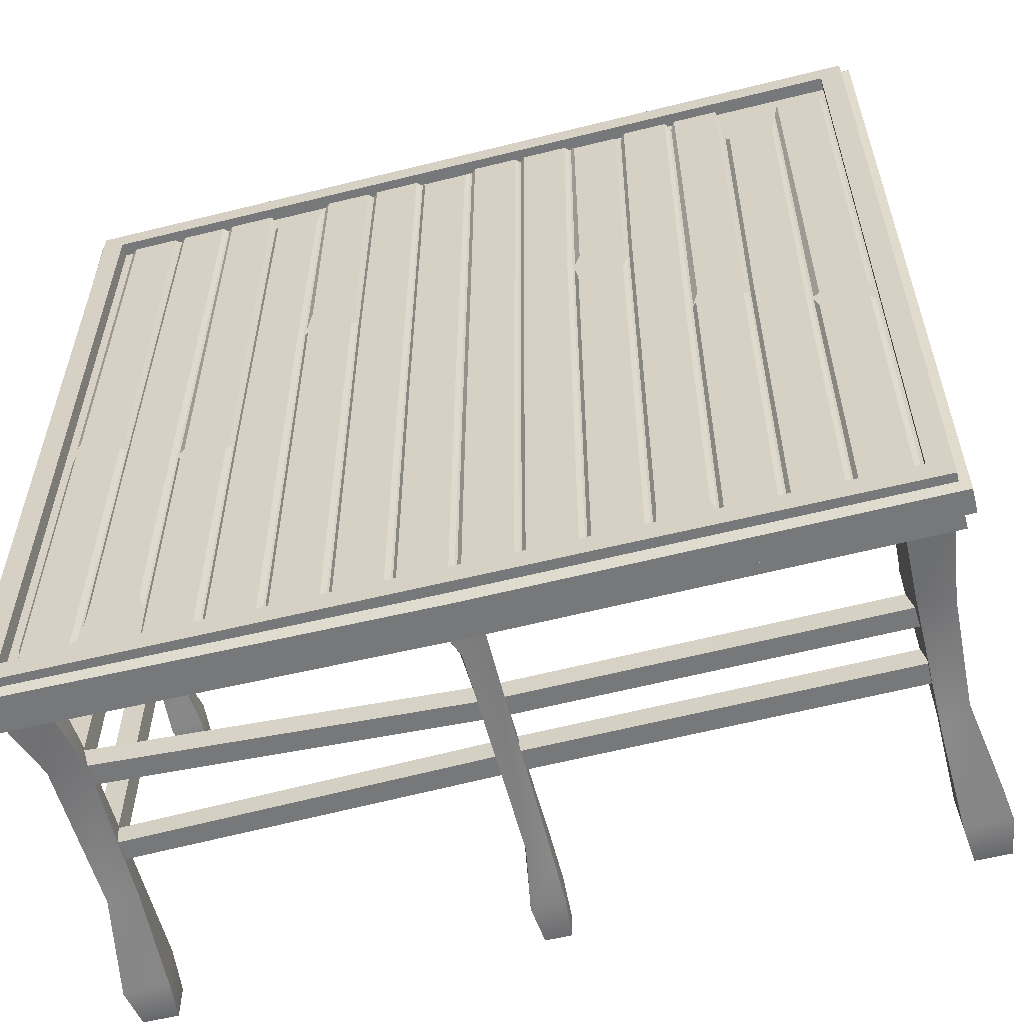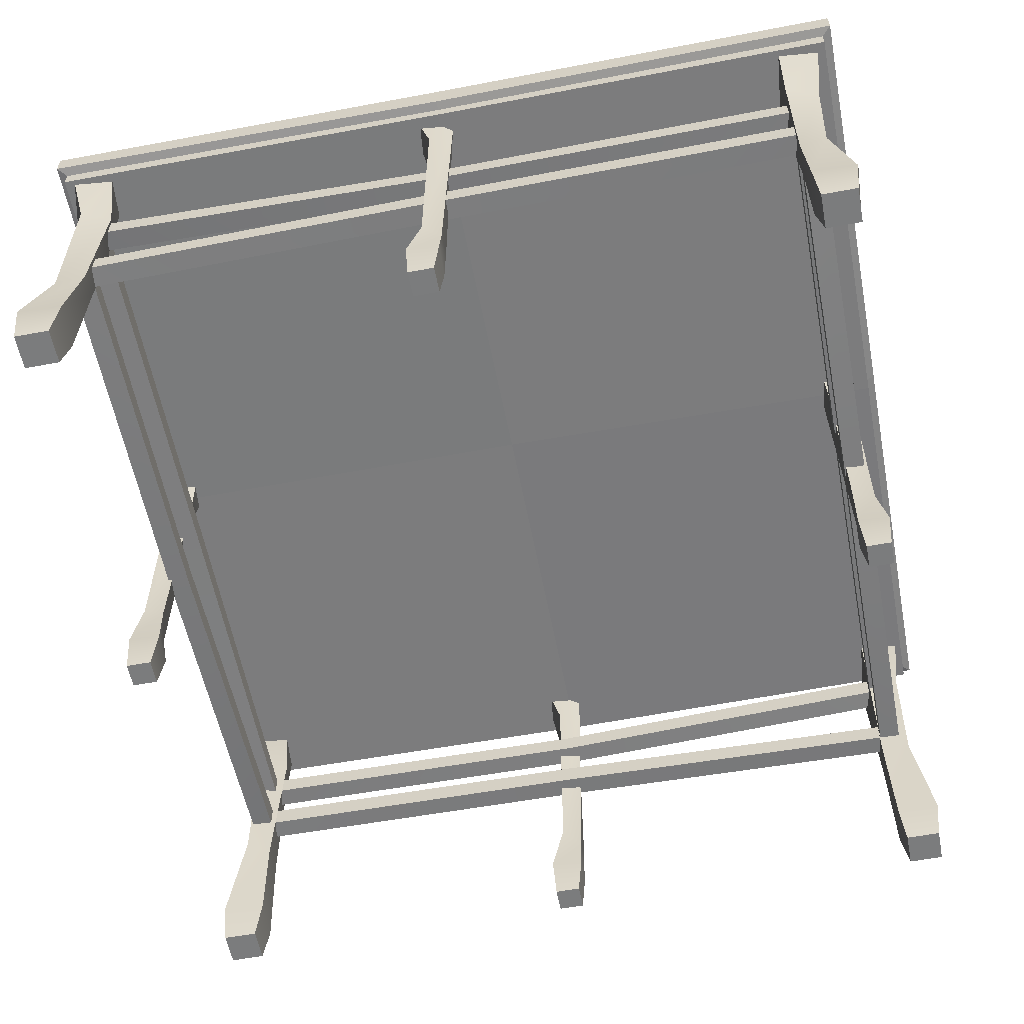
<metadata>
{"format":"obj","ext":"obj","renderer":"f3d","projection":"perspective","resolution":1024,"background":"white","views":[{"elev":-57.4,"azim":-165.5,"up":"+Z"},{"elev":-58.6,"azim":-169.0,"up":"+Y"}]}
</metadata>
<code>
v 2.324 2.384 -0.3035
v -0.3444 2.384 -0.6507
v 0.9899 2.384 0.6396
v 0.3227 2.384 -0.6507
v 1.657 2.384 -0.4927
v 1.991 2.384 -0.3035
v 1.323 2.384 -0.4927
v 0.6563 2.384 0.6396
v -0.01086 2.384 -0.6507
v -0.04422 2.413 -1.363
v 0.0225 2.413 -0.337
v 0.2927 2.413 -0.337
v 0.3561 2.413 -0.6507
v 0.6263 2.413 0.6396
v 0.6897 2.413 0.5836
v 0.9599 2.413 0.5836
v 1.023 2.413 0.6396
v 1.293 2.413 -0.4927
v 1.357 2.413 -0.5956
v 1.627 2.413 -0.5956
v 1.69 2.413 -0.4927
v 1.961 2.413 -0.3035
v 2.024 2.413 -0.3035
v 2.294 2.413 -0.3035
v -0.3144 2.413 -1.363
v -0.3444 2.384 -2.419
v -0.3144 2.413 -2.327
v -0.04422 2.413 -2.327
v -0.01086 2.384 -2.419
v 0.0225 2.413 -2.419
v 0.2927 2.413 -2.419
v 0.3227 2.384 -2.419
v 0.3561 2.413 -2.419
v 0.6263 2.413 -2.419
v 0.6563 2.384 -2.419
v 0.6897 2.413 -2.345
v 0.9599 2.413 -2.345
v 0.9899 2.384 -2.305
v 1.023 2.413 -2.427
v 1.293 2.413 -2.427
v 1.323 2.384 -2.305
v 1.357 2.413 -2.41
v 1.627 2.413 -2.41
v 1.657 2.384 -2.022
v 1.69 2.413 -1.92
v 1.961 2.413 -1.92
v 1.991 2.384 -2.15
v 2.024 2.413 -2.263
v 2.294 2.413 -2.263
v 2.324 2.384 -2.15
v -1.679 2.384 -0.1292
v -2.356 2.384 -0.5005
v -1.012 2.384 0.722
v -0.678 2.384 0.7031
v -1.345 2.384 -0.1292
v -2.012 2.384 -0.3344
v -2.318 2.413 -0.4986
v -2.042 2.413 -0.4835
v -1.979 2.413 -0.3327
v -1.709 2.413 -0.1292
v -1.645 2.413 -0.1292
v -1.375 2.413 -0.1292
v -1.312 2.413 -0.1294
v -1.042 2.413 0.7235
v -0.9783 2.413 0.5135
v -0.708 2.413 0.4995
v -0.6447 2.413 0.7016
v -0.3745 2.413 -0.6507
v -2.356 2.384 -2.419
v -2.318 2.413 -2.419
v -2.042 2.413 -2.419
v -2.012 2.384 -2.419
v -1.979 2.413 -2.419
v -1.709 2.413 -2.419
v -1.679 2.384 -2.419
v -1.645 2.413 -2.451
v -1.375 2.413 -2.451
v -1.345 2.384 -2.253
v -1.312 2.413 -2.201
v -1.042 2.413 -2.201
v -1.012 2.384 -2.419
v -0.9783 2.413 -2.419
v -0.708 2.413 -2.419
v -0.678 2.384 -2.419
v -0.6447 2.413 -2.419
v -0.3745 2.413 -2.419
v -2.356 2.384 -0.3539
v -0.7219 2.413 0.7758
v -0.9921 2.413 0.7912
v -1.389 2.413 -0.02622
v -1.659 2.413 -0.02622
v -2.056 2.413 -0.3367
v -2.326 2.413 -0.3524
v 0.3122 2.384 2.398
v 0.2822 2.413 2.306
v 0.01202 2.413 2.306
v -0.02134 2.384 2.398
v -0.0547 2.413 2.398
v -0.3249 2.413 2.398
v -0.3549 2.384 2.398
v -0.3883 2.413 2.398
v -0.6585 2.413 2.398
v -0.6885 2.384 2.398
v -0.7219 2.413 2.324
v -0.9921 2.413 2.324
v -1.022 2.384 2.285
v -1.055 2.413 2.406
v -1.326 2.413 2.406
v -1.356 2.384 2.285
v -1.389 2.413 2.389
v -1.659 2.413 2.389
v -1.689 2.384 2.001
v -1.723 2.413 1.899
v -1.993 2.413 1.899
v -2.023 2.384 2.129
v -2.056 2.413 2.243
v -2.326 2.413 2.243
v -2.356 2.384 2.129
v 2.324 2.384 -0.1577
v 2.286 2.413 -0.1577
v 2.01 2.413 -0.1577
v 1.613 2.413 -0.4927
v 1.343 2.413 -0.4927
v 0.9461 2.413 0.8282
v 0.6758 2.413 0.8282
v 2.324 2.384 2.398
v 2.286 2.413 2.398
v 2.01 2.413 2.398
v 1.98 2.384 2.398
v 1.947 2.413 2.398
v 1.677 2.413 2.398
v 1.647 2.384 2.398
v 1.613 2.413 2.43
v 1.343 2.413 2.43
v 1.313 2.384 2.232
v 1.28 2.413 2.18
v 1.009 2.413 2.18
v 0.9794 2.384 2.398
v 0.9461 2.413 2.398
v 0.6758 2.413 2.398
v 0.6458 2.384 2.398
v 0.6125 2.413 2.398
v 0.3423 2.413 2.398
v -2.5 2.143 2.5
v 2.5 2.143 2.5
v -2.5 2.47 2.5
v 2.5 2.47 2.5
v -2.5 2.47 -2.5
v 2.5 2.47 -2.5
v -2.5 2.143 -2.5
v 2.5 2.143 -2.5
v -2.5 2.091 -8e-06
v -2.5 2.47 -8e-06
v 2.5 2.47 -8e-06
v 2.5 2.143 -8e-06
v 4e-06 2.143 -8e-06
v 4e-06 2.119 -2.5
v 4e-06 2.47 -2.5
v 4e-06 2.47 2.5
v 4e-06 2.119 2.5
v 4e-06 2.407 2.5
v -2.5 2.419 2.5
v -2.5 2.419 -8e-06
v -2.5 2.419 -2.5
v 4e-06 2.407 -2.5
v 2.5 2.419 -2.5
v 2.5 2.374 -8e-06
v 2.5 2.419 2.5
v 2.5 2.233 -8e-06
v 2.5 2.245 -2.5
v 4e-06 2.201 -2.5
v -2.5 2.245 -2.5
v -2.5 2.213 -8e-06
v -2.5 2.245 2.5
v 4e-06 2.201 2.5
v 2.5 2.245 2.5
v 4e-06 2.208 2.556
v -2.556 2.26 2.556
v -2.556 2.237 -8e-06
v -2.556 2.26 -2.556
v 4e-06 2.208 -2.556
v 2.556 2.26 -2.556
v 2.556 2.239 -8e-06
v 2.556 2.26 2.556
v 4e-06 2.378 2.556
v -2.556 2.399 2.556
v -2.556 2.399 -8e-06
v -2.556 2.399 -2.556
v 4e-06 2.378 -2.556
v 2.556 2.399 -2.556
v 2.556 2.347 -8e-06
v 2.556 2.399 2.556
v 2.214 7.5e-05 2.225
v 2.214 7.5e-05 2.432
v 2.214 2.353 2.225
v 2.214 2.353 2.432
v 2.422 2.353 2.225
v 2.422 2.353 2.432
v 2.422 7.5e-05 2.225
v 2.422 7.5e-05 2.432
v 2.443 0.2582 2.19
v 2.179 0.2582 2.204
v 2.193 0.2582 2.468
v 2.457 0.2582 2.453
v 2.351 0.9457 2.36
v 2.185 0.8597 2.375
v 2.182 0.827 2.194
v 2.348 0.913 2.178
v 2.194 1.722 2.4
v 2.144 1.773 2.204
v 2.339 1.685 2.153
v 2.389 1.634 2.35
v 2.204 2.177 2.467
v 2.18 2.177 2.215
v 2.432 2.177 2.191
v 2.456 2.177 2.442
v -0.0201 7.5e-05 2.251
v -0.0201 7.5e-05 2.404
v -0.0201 2.353 2.251
v -0.0201 2.353 2.404
v 0.1324 2.353 2.251
v 0.1324 2.353 2.404
v 0.1324 7.5e-05 2.251
v 0.1324 7.5e-05 2.404
v 0.1478 0.2582 2.225
v -0.04606 0.2582 2.236
v -0.03555 0.2582 2.429
v 0.1584 0.2582 2.419
v 0.08026 0.6931 2.403
v -0.04173 0.5457 2.414
v -0.04383 0.4896 2.281
v 0.07815 0.6369 2.27
v -0.03535 2.023 2.433
v -0.07177 2.11 2.289
v 0.07177 1.96 2.251
v 0.1082 1.872 2.396
v -0.02742 2.177 2.429
v -0.04519 2.177 2.244
v 0.1397 2.177 2.226
v 0.1575 2.177 2.411
v -0.0201 7.5e-05 -2.407
v -0.0201 7.5e-05 -2.254
v -0.0201 2.353 -2.407
v -0.0201 2.353 -2.254
v 0.1324 2.353 -2.407
v 0.1324 2.353 -2.254
v 0.1324 7.5e-05 -2.407
v 0.1324 7.5e-05 -2.254
v 0.1478 0.2582 -2.433
v -0.04606 0.2582 -2.422
v -0.03555 0.2582 -2.228
v 0.1584 0.2582 -2.239
v 0.08026 0.6931 -2.255
v -0.04173 0.5457 -2.244
v -0.04383 0.4896 -2.377
v 0.07815 0.6369 -2.388
v -0.03535 2.023 -2.225
v -0.07177 2.11 -2.369
v 0.07177 1.96 -2.407
v 0.1082 1.872 -2.262
v -0.02742 2.177 -2.229
v -0.04519 2.177 -2.414
v 0.1397 2.177 -2.432
v 0.1575 2.177 -2.247
v -2.436 0 2.441
v -2.228 0 2.441
v -2.436 2.353 2.441
v -2.228 2.353 2.441
v -2.436 2.353 2.234
v -2.228 2.353 2.234
v -2.436 0 2.234
v -2.228 0 2.234
v -2.471 0.2581 2.212
v -2.457 0.2581 2.476
v -2.193 0.2581 2.462
v -2.207 0.2581 2.198
v -2.197 0.9457 2.201
v -2.182 0.8597 2.367
v -2.363 0.8269 2.37
v -2.378 0.9129 2.204
v -2.156 1.722 2.358
v -2.353 1.773 2.408
v -2.403 1.685 2.212
v -2.207 1.634 2.163
v -2.194 2.177 2.451
v -2.446 2.177 2.475
v -2.47 2.177 2.224
v -2.218 2.177 2.199
v 2.294 7.5e-05 0.06338
v 2.447 7.5e-05 0.06338
v 2.294 2.353 0.06338
v 2.447 2.353 0.06338
v 2.294 2.353 -0.08911
v 2.447 2.353 -0.08911
v 2.294 7.5e-05 -0.08911
v 2.447 7.5e-05 -0.08911
v 2.268 0.2582 -0.1046
v 2.279 0.2582 0.08934
v 2.473 0.2582 0.07884
v 2.462 0.2582 -0.1151
v 2.446 0.6931 -0.03697
v 2.458 0.5457 0.08501
v 2.324 0.4896 0.08712
v 2.313 0.6369 -0.03487
v 2.476 2.023 0.07864
v 2.332 2.11 0.1151
v 2.295 1.96 -0.02849
v 2.439 1.872 -0.06491
v 2.472 2.177 0.0707
v 2.287 2.177 0.08847
v 2.269 2.177 -0.09643
v 2.454 2.177 -0.1142
v -2.364 7.5e-05 0.06338
v -2.211 7.5e-05 0.06338
v -2.364 2.353 0.06338
v -2.211 2.353 0.06338
v -2.364 2.353 -0.08911
v -2.211 2.353 -0.08911
v -2.364 7.5e-05 -0.08911
v -2.211 7.5e-05 -0.08911
v -2.39 0.2582 -0.1046
v -2.379 0.2582 0.08934
v -2.185 0.2582 0.07884
v -2.196 0.2582 -0.1151
v -2.211 0.6931 -0.03697
v -2.2 0.5457 0.08501
v -2.334 0.4896 0.08712
v -2.345 0.6369 -0.03487
v -2.182 2.023 0.07864
v -2.326 2.11 0.1151
v -2.363 1.96 -0.02849
v -2.219 1.872 -0.06491
v -2.186 2.177 0.0707
v -2.371 2.177 0.08847
v -2.389 2.177 -0.09643
v -2.204 2.177 -0.1142
v -2.214 7.5e-05 -2.225
v -2.214 7.5e-05 -2.432
v -2.214 2.353 -2.225
v -2.214 2.353 -2.432
v -2.422 2.353 -2.225
v -2.422 2.353 -2.432
v -2.422 7.5e-05 -2.225
v -2.422 7.5e-05 -2.432
v -2.443 0.2582 -2.19
v -2.179 0.2582 -2.204
v -2.193 0.2582 -2.468
v -2.457 0.2582 -2.453
v -2.351 0.9457 -2.36
v -2.185 0.8597 -2.375
v -2.182 0.827 -2.194
v -2.348 0.913 -2.178
v -2.194 1.722 -2.4
v -2.144 1.773 -2.204
v -2.339 1.685 -2.153
v -2.389 1.634 -2.35
v -2.204 2.177 -2.467
v -2.18 2.177 -2.215
v -2.432 2.177 -2.191
v -2.456 2.177 -2.442
v 2.436 0 -2.441
v 2.228 0 -2.441
v 2.436 2.353 -2.441
v 2.228 2.353 -2.441
v 2.436 2.353 -2.234
v 2.228 2.353 -2.234
v 2.436 0 -2.234
v 2.228 0 -2.234
v 2.471 0.2581 -2.213
v 2.457 0.2581 -2.476
v 2.193 0.2581 -2.462
v 2.207 0.2581 -2.198
v 2.197 0.9457 -2.201
v 2.182 0.8597 -2.367
v 2.363 0.8269 -2.37
v 2.378 0.9129 -2.204
v 2.156 1.722 -2.358
v 2.353 1.773 -2.408
v 2.403 1.685 -2.212
v 2.207 1.634 -2.163
v 2.194 2.177 -2.451
v 2.446 2.177 -2.475
v 2.47 2.177 -2.224
v 2.218 2.177 -2.199
v -2.331 1.593 2.331
v 2.331 1.506 2.331
v -2.331 1.722 2.331
v 2.331 1.626 2.331
v -2.331 1.626 -2.331
v 2.331 1.72 -2.331
v -2.331 1.506 -2.331
v 2.331 1.591 -2.331
v -2.202 1.722 2.202
v 2.202 1.626 2.202
v 2.202 1.72 -2.202
v -2.202 1.626 -2.202
v -2.202 1.506 -2.202
v 2.202 1.591 -2.202
v 2.202 1.506 2.202
v -2.202 1.593 2.202
v -2.331 1.568 -8e-06
v -2.331 1.696 -8e-06
v -2.202 1.696 -8e-06
v -2.202 1.568 -8e-06
v 4e-06 1.482 -2.202
v 4e-06 1.482 -2.331
v 4e-06 1.6 -2.331
v 4e-06 1.6 -2.202
v 2.202 1.691 -8e-06
v 2.202 1.564 -8e-06
v 2.331 1.564 -8e-06
v 2.331 1.691 -8e-06
v 4e-06 1.482 2.331
v 4e-06 1.482 2.202
v 4e-06 1.6 2.202
v 4e-06 1.6 2.331
v 2.331 1.142 2.331
v 2.331 1.055 -2.331
v 2.331 1.271 2.331
v 2.331 1.175 -2.331
v -2.331 1.175 2.331
v -2.331 1.269 -2.331
v -2.331 1.055 2.331
v -2.331 1.14 -2.331
v 2.202 1.271 2.202
v 2.202 1.175 -2.202
v -2.202 1.269 -2.202
v -2.202 1.175 2.202
v -2.202 1.055 2.202
v -2.202 1.14 -2.202
v 2.202 1.055 -2.202
v 2.202 1.142 2.202
v 0 1.117 2.331
v 0 1.245 2.331
v -4e-06 1.245 2.202
v -4e-06 1.117 2.202
v -2.202 1.031 -8e-06
v -2.331 1.031 -8e-06
v -2.331 1.149 -8e-06
v -2.202 1.149 -8e-06
v -4e-06 1.24 -2.202
v -4e-06 1.113 -2.202
v 0 1.113 -2.331
v 0 1.24 -2.331
v 2.331 1.031 -8e-06
v 2.202 1.031 -8e-06
v 2.202 1.149 -8e-06
v 2.331 1.149 -8e-06
v 4e-06 2.47 -2.367
v 2.367 2.47 -8e-06
v 2.367 2.47 -2.367
v 4e-06 2.47 2.367
v 2.367 2.47 2.367
v -2.367 2.47 -8e-06
v -2.367 2.47 -2.367
v -2.367 2.47 2.367
v 4e-06 2.39 -2.367
v 4e-06 2.39 -8e-06
v 2.367 2.39 -8e-06
v 2.367 2.39 -2.367
v 4e-06 2.39 2.367
v 2.367 2.39 2.367
v -2.367 2.39 -8e-06
v -2.367 2.39 -2.367
v -2.367 2.39 2.367
f 25 27 26 2
f 10 28 27 25
f 9 29 28 10
f 11 30 29 9
f 12 31 30 11
f 4 32 31 12
f 13 33 32 4
f 14 34 33 13
f 8 35 34 14
f 15 36 35 8
f 16 37 36 15
f 3 38 37 16
f 17 39 38 3
f 18 40 39 17
f 7 41 40 18
f 19 42 41 7
f 20 43 42 19
f 5 44 43 20
f 21 45 44 5
f 22 46 45 21
f 6 47 46 22
f 23 48 47 6
f 24 49 48 23
f 1 50 49 24
f 57 70 69 52
f 58 71 70 57
f 56 72 71 58
f 59 73 72 56
f 60 74 73 59
f 51 75 74 60
f 61 76 75 51
f 62 77 76 61
f 55 78 77 62
f 63 79 78 55
f 64 80 79 63
f 53 81 80 64
f 65 82 81 53
f 66 83 82 65
f 54 84 83 66
f 67 85 84 54
f 68 86 85 67
f 2 26 86 68
f 12 95 94 4
f 11 96 95 12
f 9 97 96 11
f 10 98 97 9
f 25 99 98 10
f 2 100 99 25
f 68 101 100 2
f 67 102 101 68
f 54 103 102 67
f 88 104 103 54
f 89 105 104 88
f 53 106 105 89
f 64 107 106 53
f 63 108 107 64
f 55 109 108 63
f 90 110 109 55
f 91 111 110 90
f 51 112 111 91
f 60 113 112 51
f 59 114 113 60
f 56 115 114 59
f 92 116 115 56
f 93 117 116 92
f 87 118 117 93
f 120 127 126 119
f 121 128 127 120
f 6 129 128 121
f 22 130 129 6
f 21 131 130 22
f 5 132 131 21
f 122 133 132 5
f 123 134 133 122
f 7 135 134 123
f 18 136 135 7
f 17 137 136 18
f 3 138 137 17
f 124 139 138 3
f 125 140 139 124
f 8 141 140 125
f 14 142 141 8
f 13 143 142 14
f 4 94 143 13
f 184 177 175 176
f 457 458 459 460
f 170 171 181 182
f 156 157 151 155
f 182 183 169 170
f 172 173 179 180
f 178 179 173 174
f 458 461 462 459
f 176 169 183 184
f 160 156 155 145
f 150 157 156 152
f 180 181 171 172
f 463 458 457 464
f 465 461 458 463
f 174 175 177 178
f 152 156 160 144
f 162 161 159 146
f 153 163 162 146
f 164 163 153 148
f 148 158 165 164
f 166 165 158 149
f 154 167 166 149
f 168 167 154 147
f 159 161 168 147
f 170 169 155 151
f 157 171 170 151
f 172 171 157 150
f 150 152 173 172
f 174 173 152 144
f 144 160 175 174
f 176 175 160 145
f 145 155 169 176
f 178 177 185 186
f 186 187 179 178
f 180 179 187 188
f 188 189 181 180
f 182 181 189 190
f 190 191 183 182
f 184 183 191 192
f 192 185 177 184
f 186 185 161 162
f 162 163 187 186
f 188 187 163 164
f 164 165 189 188
f 190 189 165 166
f 166 167 191 190
f 192 191 167 168
f 168 161 185 192
f 202 203 206 207
f 195 196 198 197
f 208 205 204 201
f 199 200 194 193
f 203 204 205 206
f 201 202 207 208
f 199 193 202 201
f 193 194 203 202
f 194 200 204 203
f 201 204 200 199
f 206 205 212 209
f 207 206 209 210
f 208 207 210 211
f 211 212 205 208
f 210 209 213 214
f 211 210 214 215
f 215 216 212 211
f 209 212 216 213
f 214 213 196 195
f 215 214 195 197
f 197 198 216 215
f 213 216 198 196
f 226 227 230 231
f 219 220 222 221
f 232 229 228 225
f 223 224 218 217
f 227 228 229 230
f 225 226 231 232
f 223 217 226 225
f 217 218 227 226
f 218 224 228 227
f 225 228 224 223
f 230 229 236 233
f 231 230 233 234
f 232 231 234 235
f 235 236 229 232
f 234 233 237 238
f 235 234 238 239
f 239 240 236 235
f 233 236 240 237
f 238 237 220 219
f 239 238 219 221
f 221 222 240 239
f 237 240 222 220
f 250 251 254 255
f 243 244 246 245
f 256 253 252 249
f 247 248 242 241
f 251 252 253 254
f 249 250 255 256
f 247 241 250 249
f 241 242 251 250
f 242 248 252 251
f 249 252 248 247
f 254 253 260 257
f 255 254 257 258
f 256 255 258 259
f 259 260 253 256
f 258 257 261 262
f 259 258 262 263
f 263 264 260 259
f 257 260 264 261
f 262 261 244 243
f 263 262 243 245
f 245 246 264 263
f 261 264 246 244
f 274 275 278 279
f 267 268 270 269
f 280 277 276 273
f 271 272 266 265
f 275 276 277 278
f 273 274 279 280
f 271 265 274 273
f 265 266 275 274
f 266 272 276 275
f 273 276 272 271
f 278 277 284 281
f 279 278 281 282
f 280 279 282 283
f 283 284 277 280
f 282 281 285 286
f 283 282 286 287
f 287 288 284 283
f 281 284 288 285
f 286 285 268 267
f 287 286 267 269
f 269 270 288 287
f 285 288 270 268
f 298 299 302 303
f 291 292 294 293
f 304 301 300 297
f 295 296 290 289
f 299 300 301 302
f 297 298 303 304
f 295 289 298 297
f 289 290 299 298
f 290 296 300 299
f 297 300 296 295
f 302 301 308 305
f 303 302 305 306
f 304 303 306 307
f 307 308 301 304
f 306 305 309 310
f 307 306 310 311
f 311 312 308 307
f 305 308 312 309
f 310 309 292 291
f 311 310 291 293
f 293 294 312 311
f 309 312 294 292
f 322 323 326 327
f 315 316 318 317
f 328 325 324 321
f 319 320 314 313
f 323 324 325 326
f 321 322 327 328
f 319 313 322 321
f 313 314 323 322
f 314 320 324 323
f 321 324 320 319
f 326 325 332 329
f 327 326 329 330
f 328 327 330 331
f 331 332 325 328
f 330 329 333 334
f 331 330 334 335
f 335 336 332 331
f 329 332 336 333
f 334 333 316 315
f 335 334 315 317
f 317 318 336 335
f 333 336 318 316
f 346 347 350 351
f 339 340 342 341
f 352 349 348 345
f 343 344 338 337
f 347 348 349 350
f 345 346 351 352
f 343 337 346 345
f 337 338 347 346
f 338 344 348 347
f 345 348 344 343
f 350 349 356 353
f 351 350 353 354
f 352 351 354 355
f 355 356 349 352
f 354 353 357 358
f 355 354 358 359
f 359 360 356 355
f 353 356 360 357
f 358 357 340 339
f 359 358 339 341
f 341 342 360 359
f 357 360 342 340
f 370 371 374 375
f 363 364 366 365
f 376 373 372 369
f 367 368 362 361
f 371 372 373 374
f 369 370 375 376
f 367 361 370 369
f 361 362 371 370
f 362 368 372 371
f 369 372 368 367
f 374 373 380 377
f 375 374 377 378
f 376 375 378 379
f 379 380 373 376
f 378 377 381 382
f 379 378 382 383
f 383 384 380 379
f 377 380 384 381
f 382 381 364 363
f 383 382 363 365
f 365 366 384 383
f 381 384 366 364
f 416 413 386 388
f 406 407 390 392
f 386 411 412 388
f 391 401 402 389
f 415 416 388 394
f 388 412 409 394
f 390 407 408 395
f 389 402 403 396
f 405 406 392 398
f 410 411 386 399
f 386 413 414 399
f 404 401 391 397
f 395 408 405 398
f 396 403 404 397
f 409 410 399 394
f 394 399 414 415
f 402 401 385 387
f 403 402 387 393
f 404 403 393 400
f 385 401 404 400
f 391 406 405 397
f 389 407 406 391
f 408 407 389 396
f 405 408 396 397
f 395 398 410 409
f 392 411 410 398
f 412 411 392 390
f 409 412 390 395
f 414 413 385 400
f 415 414 400 393
f 387 416 415 393
f 385 413 416 387
f 448 445 418 420
f 438 439 422 424
f 418 443 444 420
f 423 433 434 421
f 447 448 420 426
f 420 444 441 426
f 422 439 440 427
f 421 434 435 428
f 437 438 424 430
f 442 443 418 431
f 418 445 446 431
f 436 433 423 429
f 427 440 437 430
f 428 435 436 429
f 441 442 431 426
f 426 431 446 447
f 434 433 417 419
f 435 434 419 425
f 436 435 425 432
f 417 433 436 432
f 423 438 437 429
f 421 439 438 423
f 440 439 421 428
f 437 440 428 429
f 427 430 442 441
f 424 443 442 430
f 444 443 424 422
f 441 444 422 427
f 446 445 417 432
f 447 446 432 425
f 419 448 447 425
f 417 445 448 419
f 154 149 451 450
f 149 158 449 451
f 159 147 453 452
f 147 154 450 453
f 158 148 455 449
f 148 153 454 455
f 146 159 452 456
f 153 146 456 454
f 450 451 460 459
f 451 449 457 460
f 452 453 462 461
f 453 450 459 462
f 449 455 464 457
f 455 454 463 464
f 456 452 461 465
f 454 456 465 463

</code>
